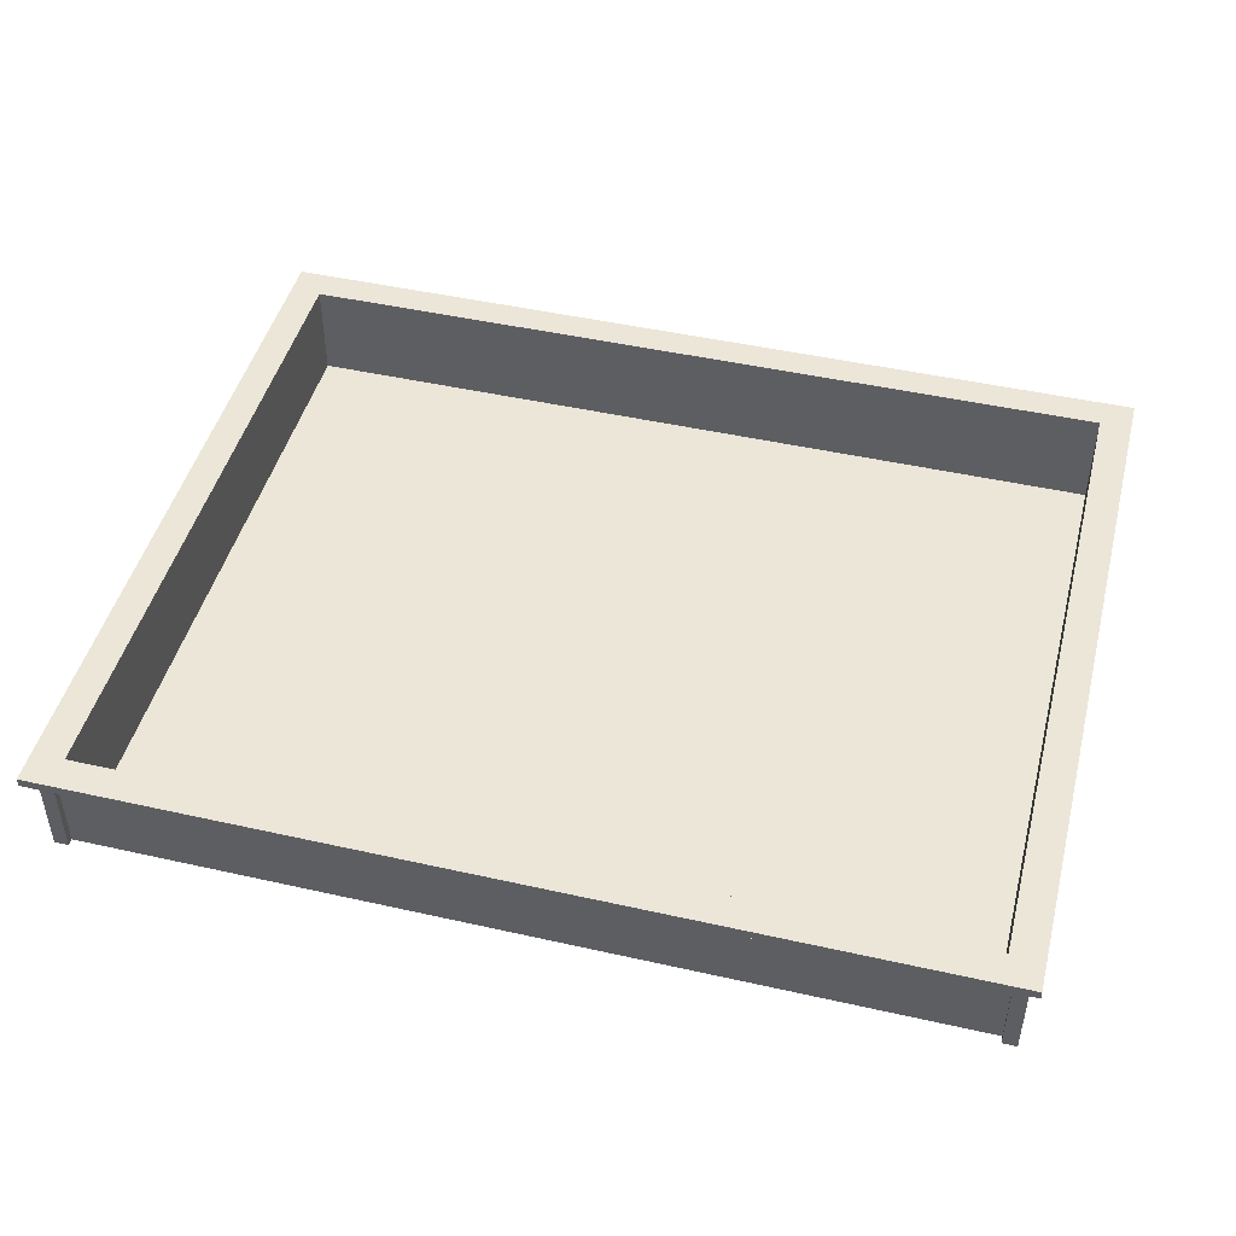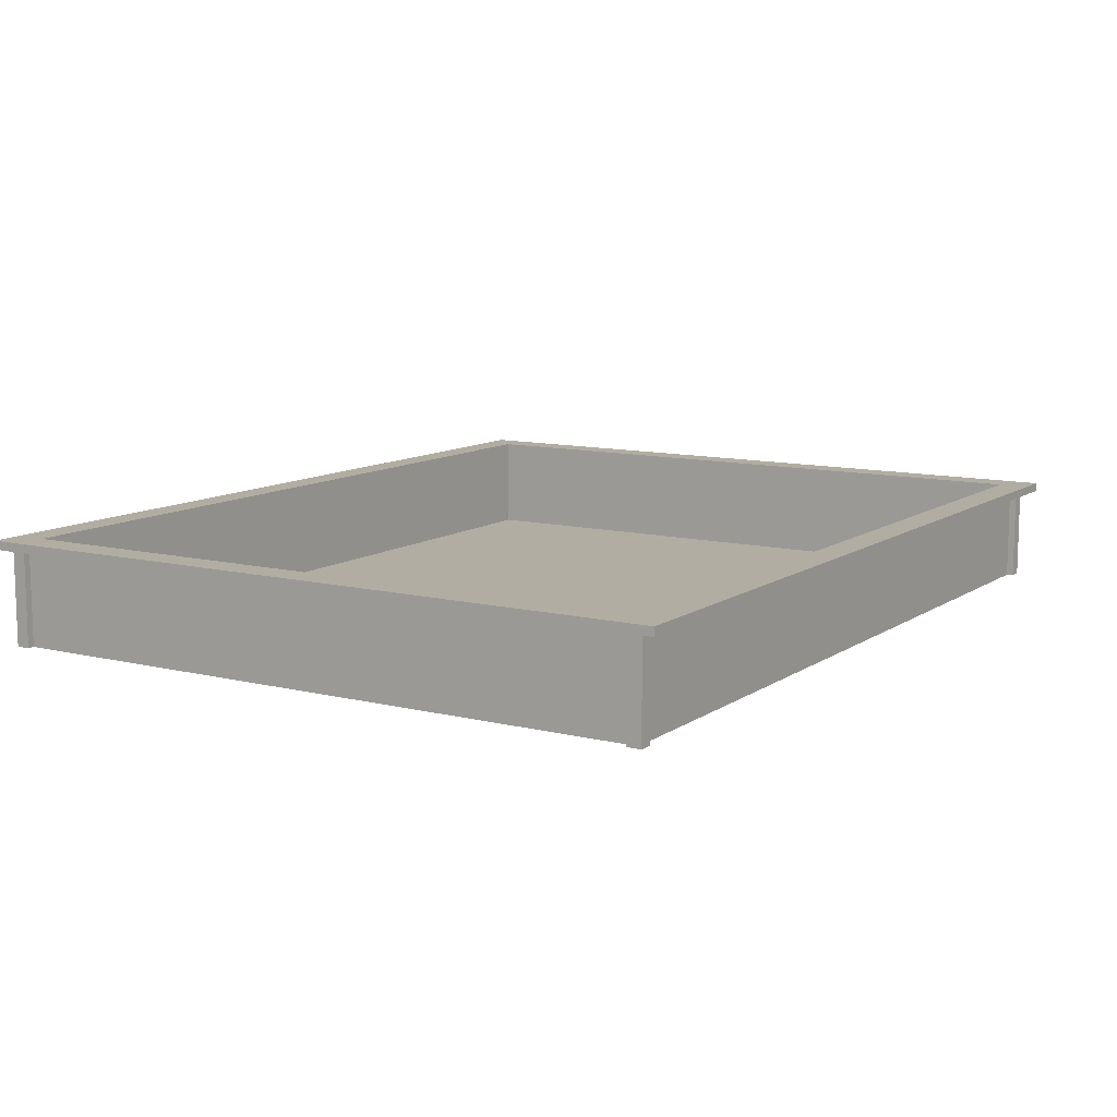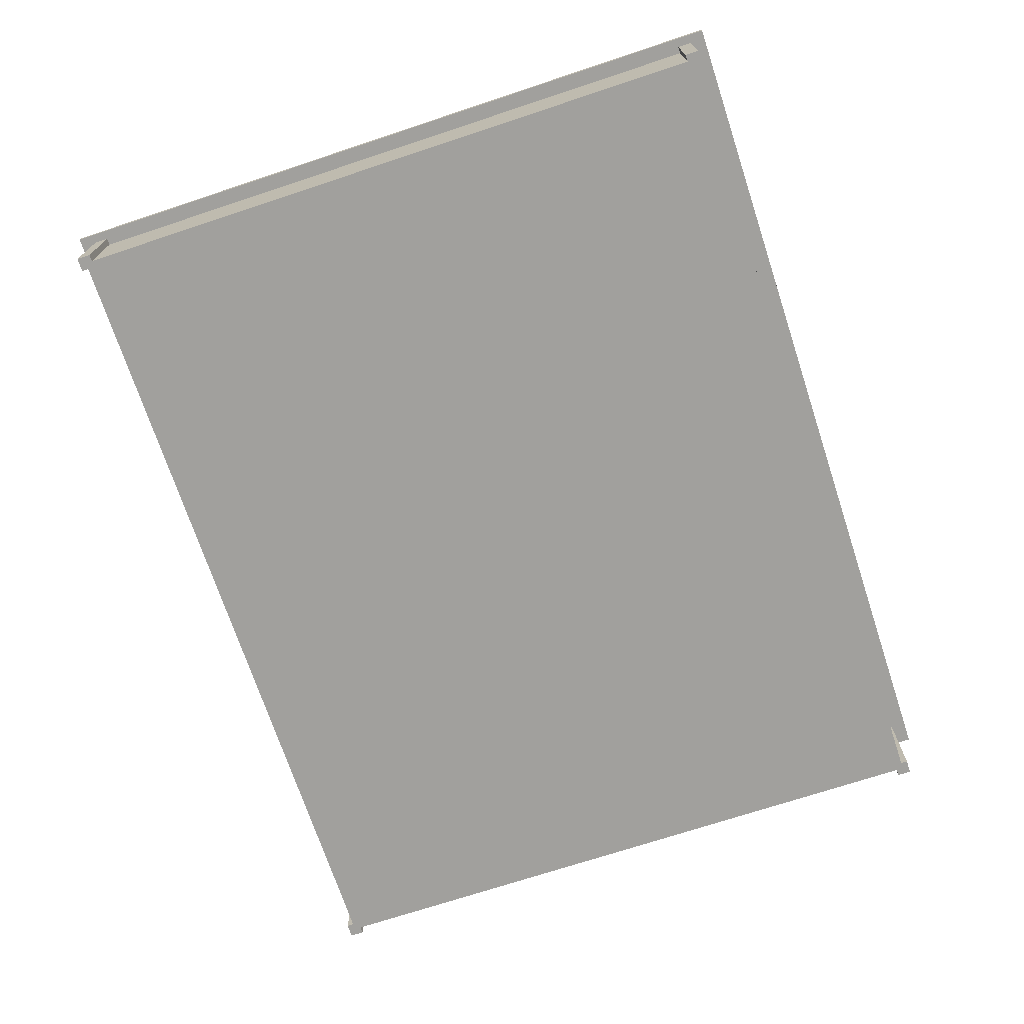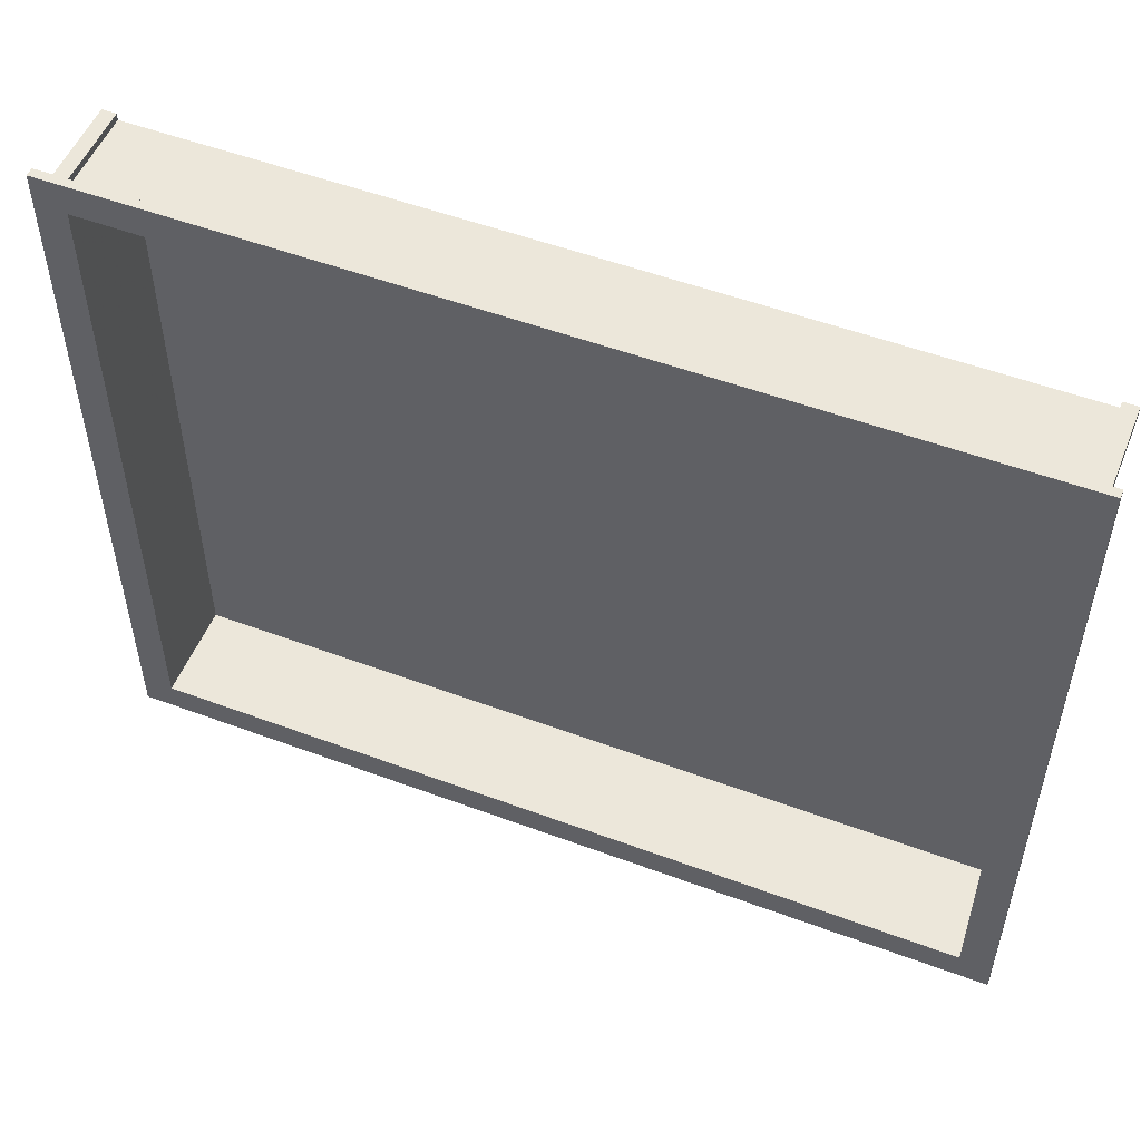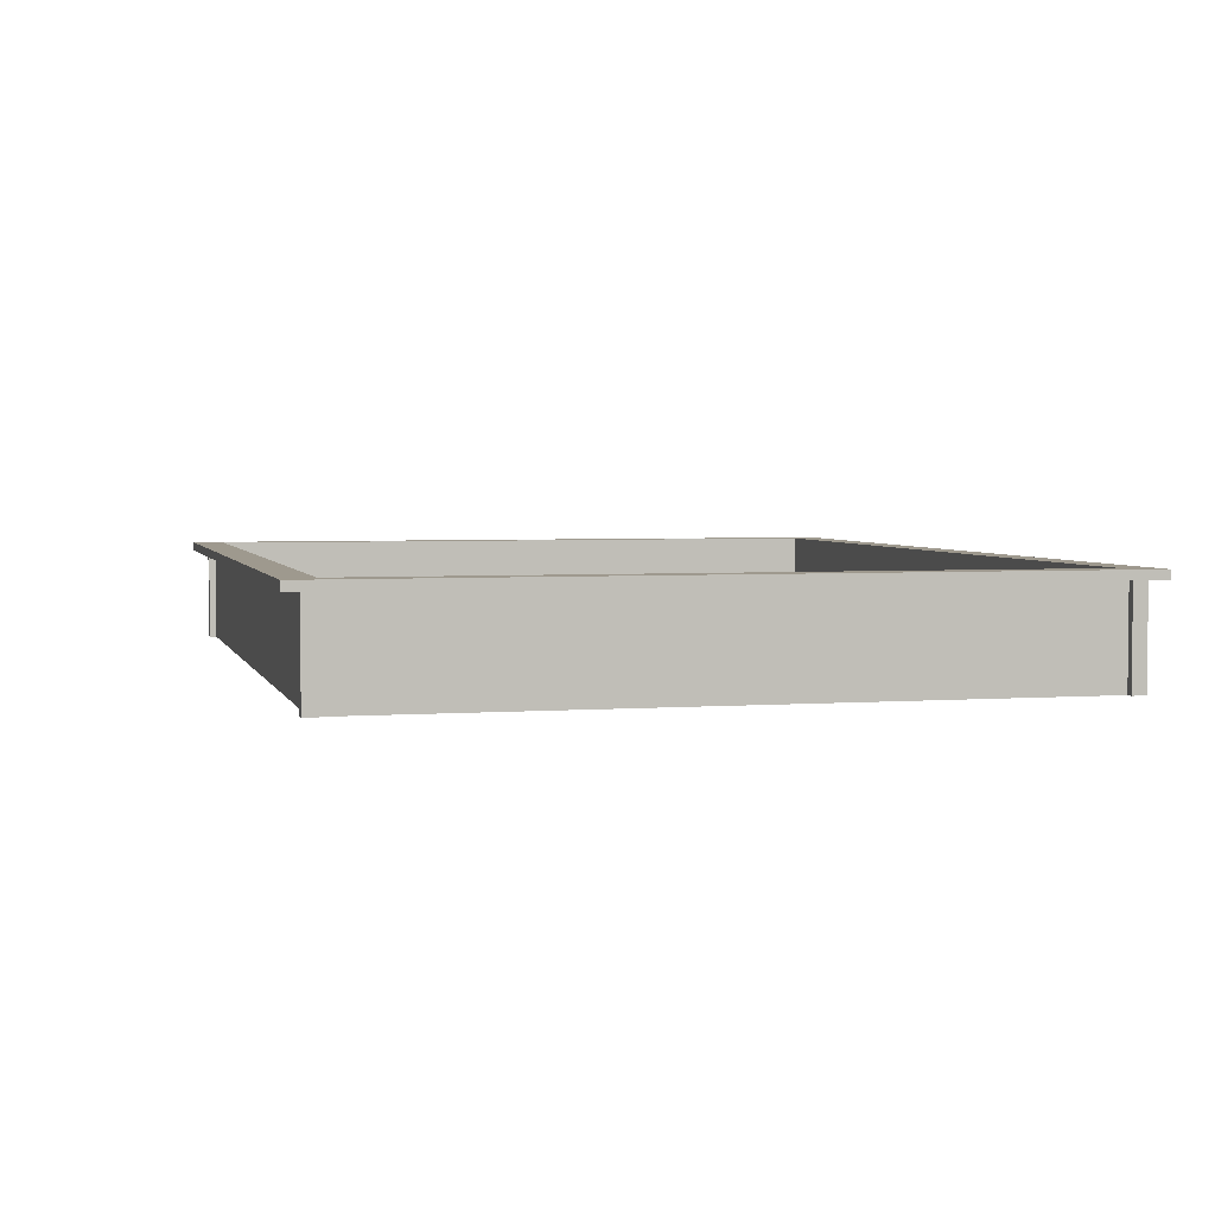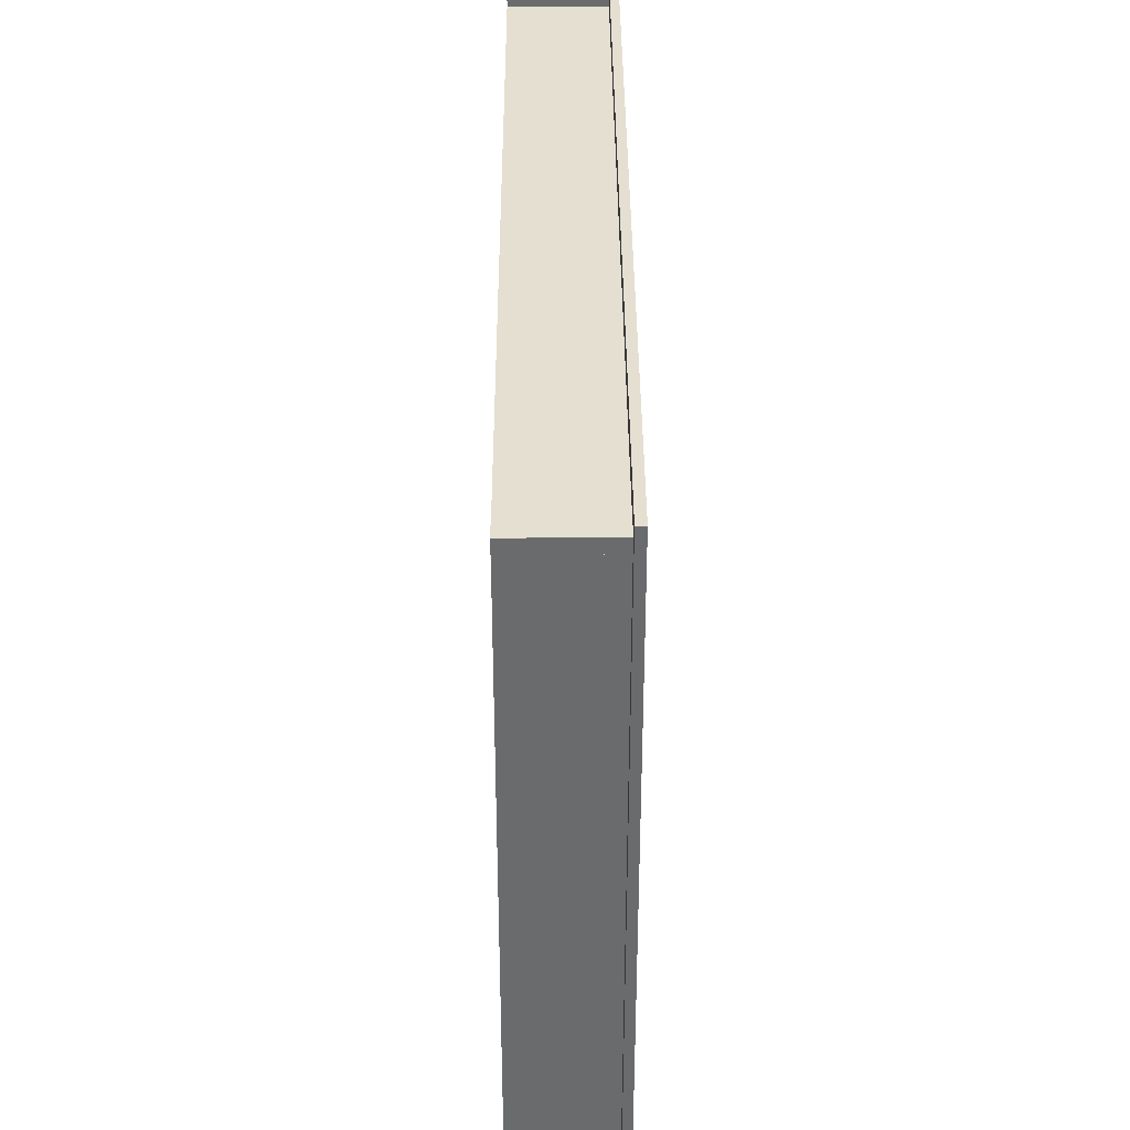
<metadata>
{"format":"obj","ext":"obj","renderer":"f3d","projection":"perspective","resolution":1024,"background":"white","views":[{"elev":46.5,"azim":-165.6,"up":"+Y"},{"elev":10.6,"azim":-58.2,"up":"+Y"},{"elev":-71.6,"azim":108.3,"up":"+Y"},{"elev":52.6,"azim":-158.2,"up":"+Z"},{"elev":3.5,"azim":-104.3,"up":"+Y"},{"elev":36.8,"azim":89.7,"up":"+Z"}]}
</metadata>
<code>
v  4.921 0.0008 3.937
v  4.764 0.0008 3.858
v  4.843 0.0008 3.779
v  4.764 0.0008 3.937
v  4.764 1.083 3.937
v  4.921 1.083 3.937
v  4.921 0.0008 3.779
v  4.921 1.083 3.779
v  4.843 1.083 3.779
v  4.843 0.0008 -3.78
v  4.843 1.083 -3.78
v  4.921 1.083 -3.78
v  4.921 0.0008 -3.78
v  4.921 0.0008 -3.937
v  4.764 0.0008 -3.859
v  -4.764 0.0008 -3.859
v  -4.764 0.0008 3.858
v  4.764 1.083 3.858
v  -4.764 1.083 3.858
v  -4.764 1.083 3.937
v  5.02 1.083 4.114
v  -5.02 1.083 4.114
v  -5.02 1.182 4.114
v  5.02 1.182 4.114
v  5.02 1.182 -4.114
v  5.02 1.083 -4.114
v  4.921 1.083 -3.937
v  4.764 1.083 -3.937
v  4.764 0.0008 -3.937
v  4.764 1.083 -3.859
v  -4.764 1.083 -3.859
v  -4.764 0.0008 -3.937
v  -4.764 1.083 -3.937
v  -4.921 1.083 -3.937
v  -4.921 0.0008 -3.937
v  -4.843 0.0008 -3.78
v  -4.843 0.0008 3.779
v  -4.921 0.0008 3.937
v  -4.764 0.0008 3.937
v  -4.921 1.083 3.937
v  -4.921 0.0008 3.779
v  -4.921 1.083 3.779
v  -5.02 1.083 -4.114
v  -4.921 1.083 -3.78
v  -5.02 1.182 -4.114
v  -4.665 1.182 3.76
v  -4.665 1.182 -3.76
v  -4.665 0.0599 -3.76
v  -4.665 0.0599 3.76
v  4.665 1.182 3.76
v  4.665 0.0599 3.76
v  4.665 0.0599 -3.76
v  4.665 1.182 -3.76
v  -4.921 0.0008 -3.78
v  -4.843 1.083 -3.78
v  -4.843 1.083 3.779
g Mesh
f 1 2 3
f 1 4 2
f 5 4 1 6
f 6 1 7 8
f 9 8 7 3
f 7 1 3
f 9 3 10 11
f 12 11 10 13
f 13 10 14
f 14 10 15
f 2 15 10 3
f 16 15 2 17
f 17 2 18 19
f 19 18 5 20
f 20 5 21 22
f 23 22 21 24
f 25 24 21 26
f 12 26 21 8
f 21 6 8
f 21 5 6
f 12 8 9 11
f 26 12 27
f 14 27 12 13
f 28 27 14 29
f 14 15 29
f 28 29 15 30
f 30 15 16 31
f 31 16 32 33
f 34 33 32 35
f 16 35 32
f 16 36 35
f 37 36 16 17
f 17 38 37
f 17 39 38
f 39 17 19 20
f 39 20 40 38
f 41 38 40 42
f 42 40 22
f 20 22 40
f 42 22 43 44
f 44 43 34
f 33 34 43
f 33 43 26 28
f 26 27 28
f 31 33 28 30
f 25 26 43 45
f 45 43 22 23
f 45 23 46 47
f 48 47 46 49
f 49 46 50 51
f 52 51 50 53
f 25 53 50 24
f 24 50 46 23
f 47 53 25 45
f 53 47 48 52
f 51 52 48 49
f 54 44 34 35
f 36 54 35
f 44 54 36 55
f 55 36 37 56
f 42 56 37 41
f 37 38 41
f 55 56 42 44
f 5 18 2 4

</code>
